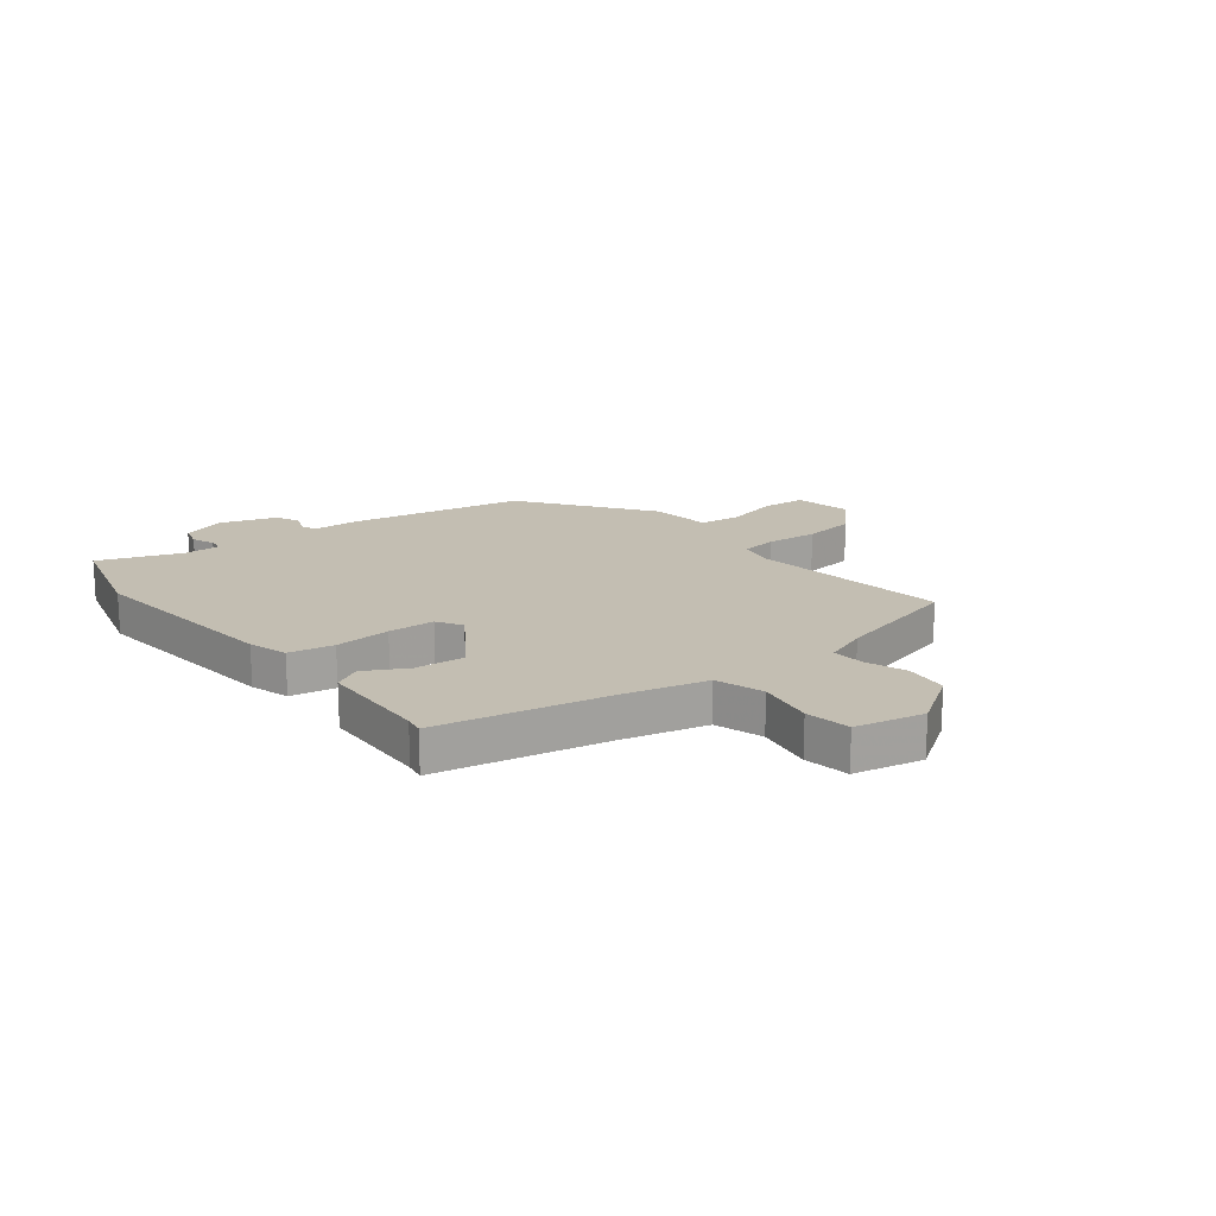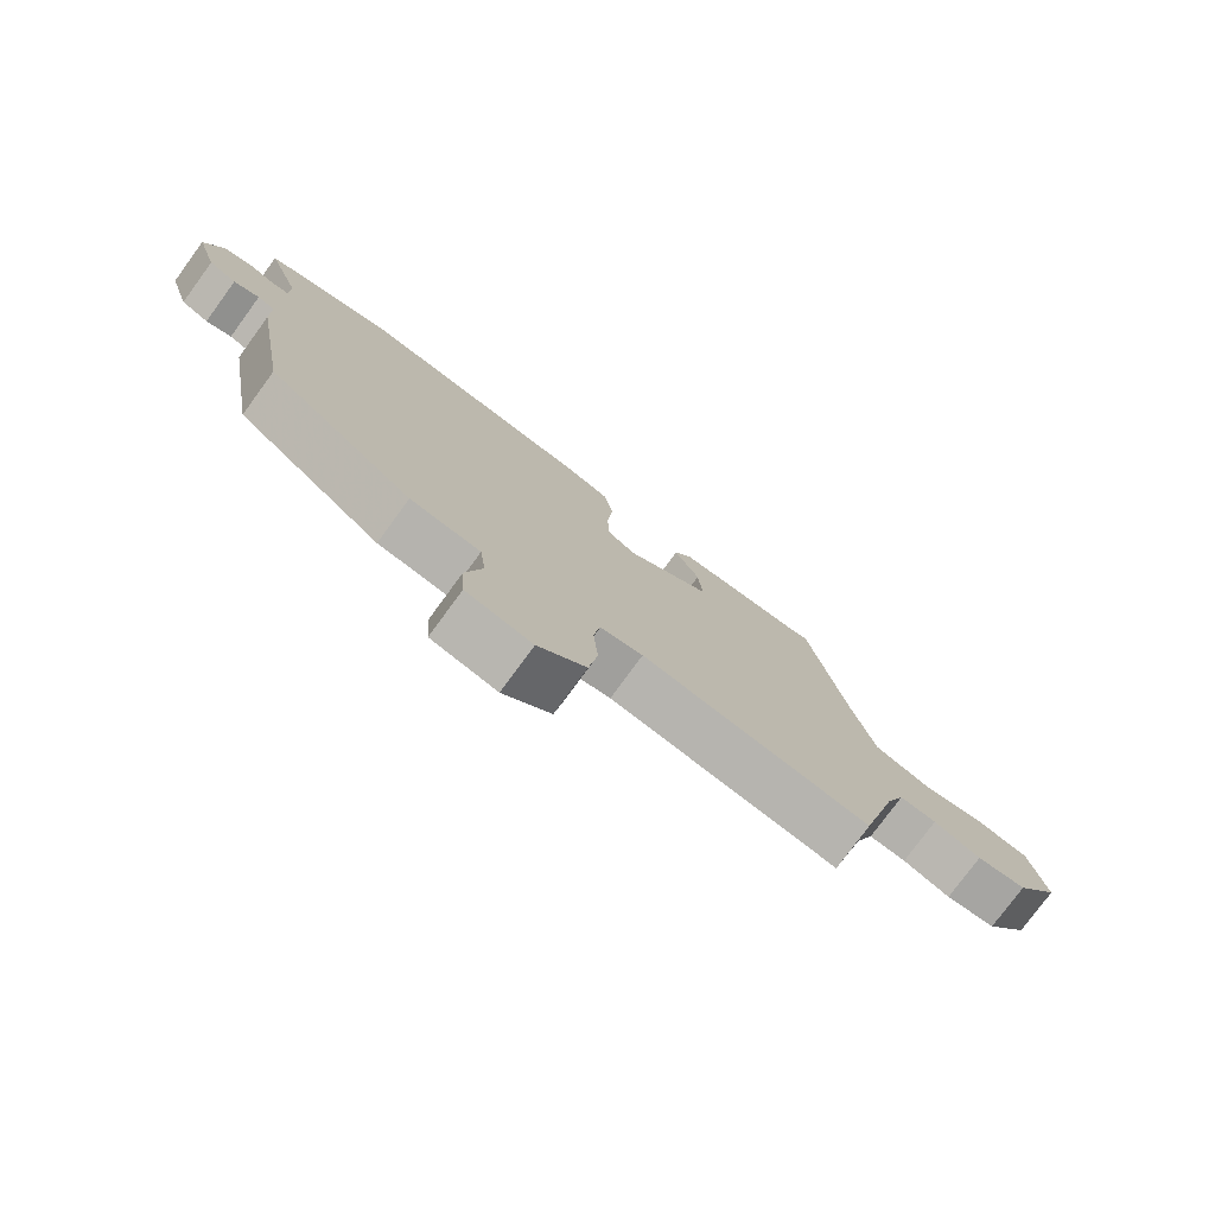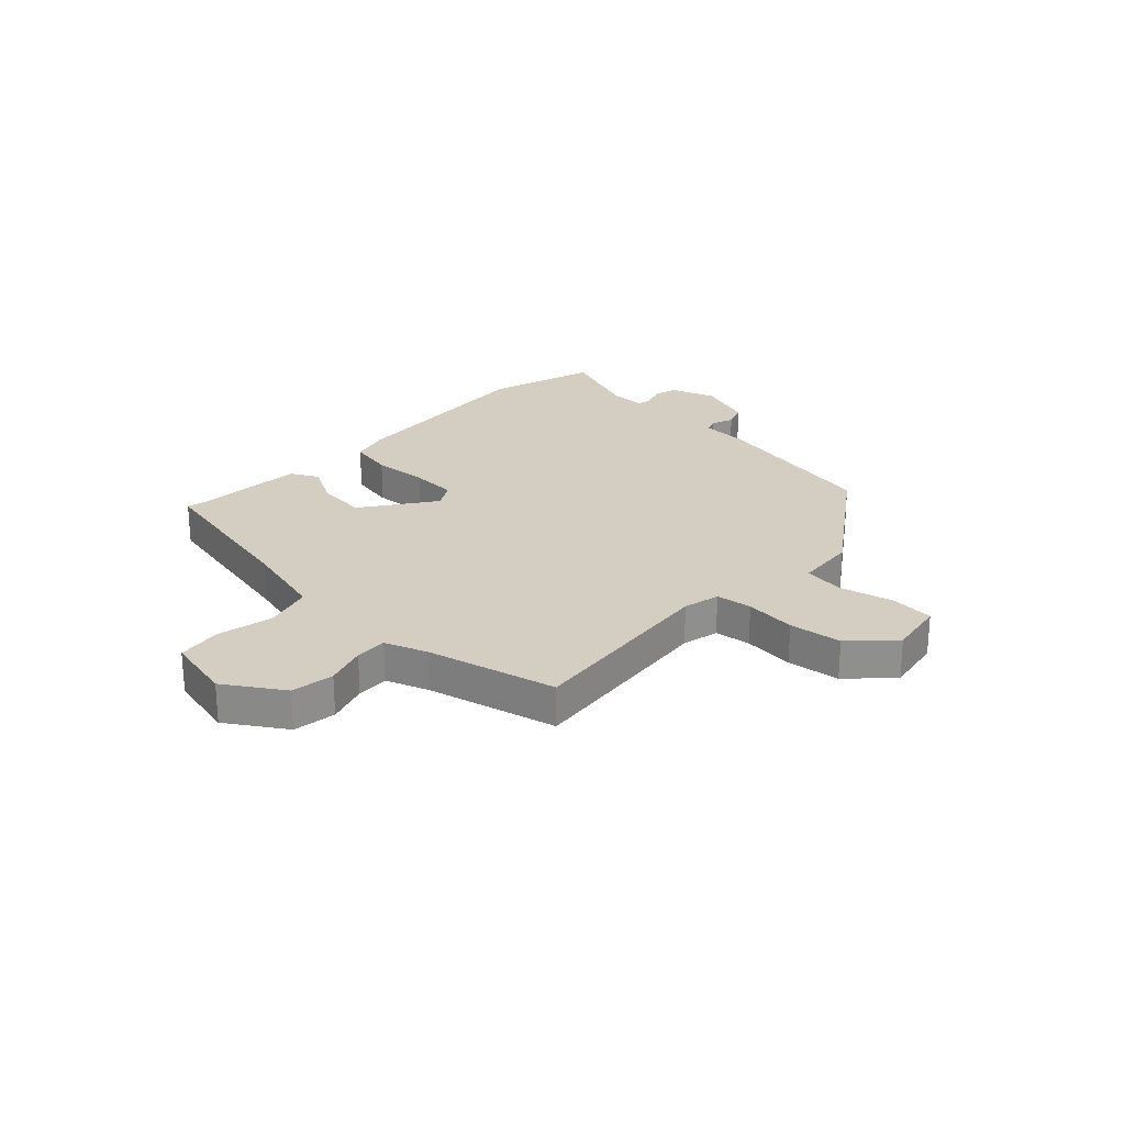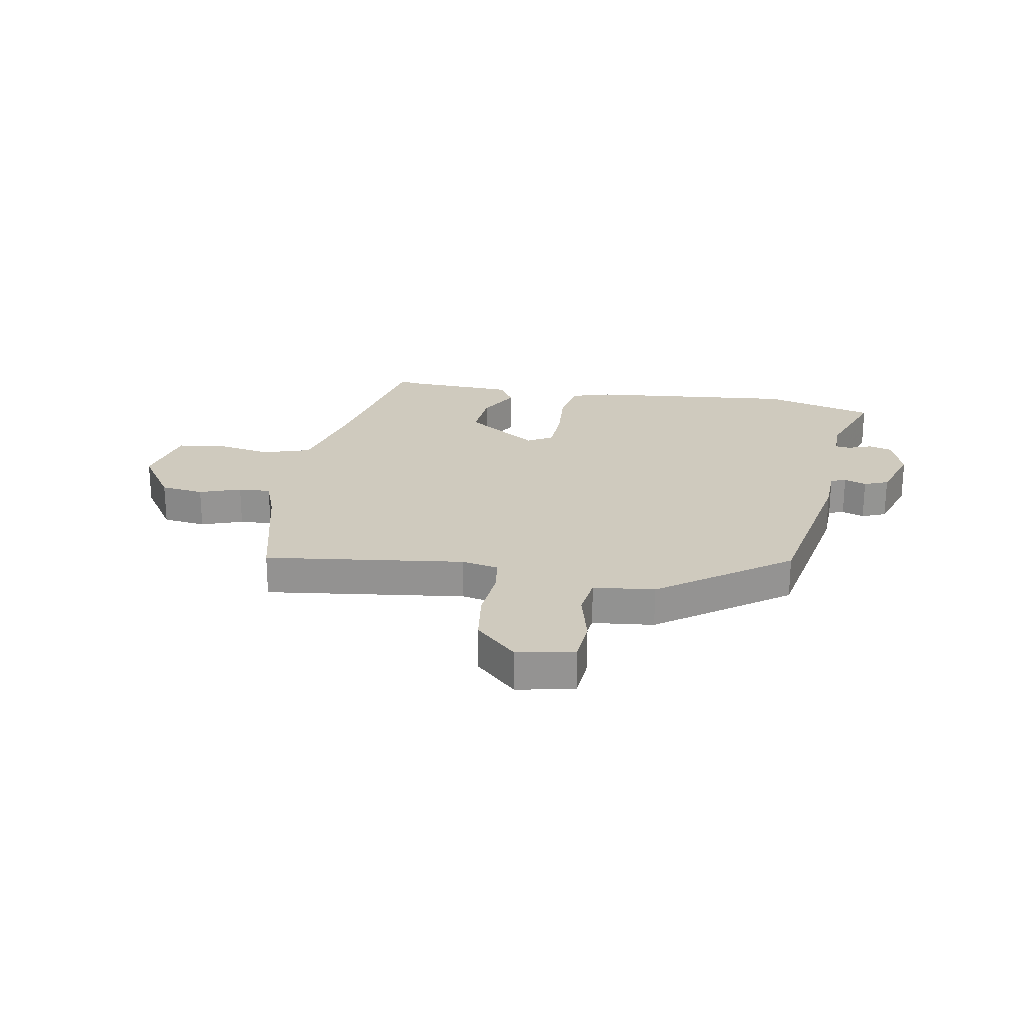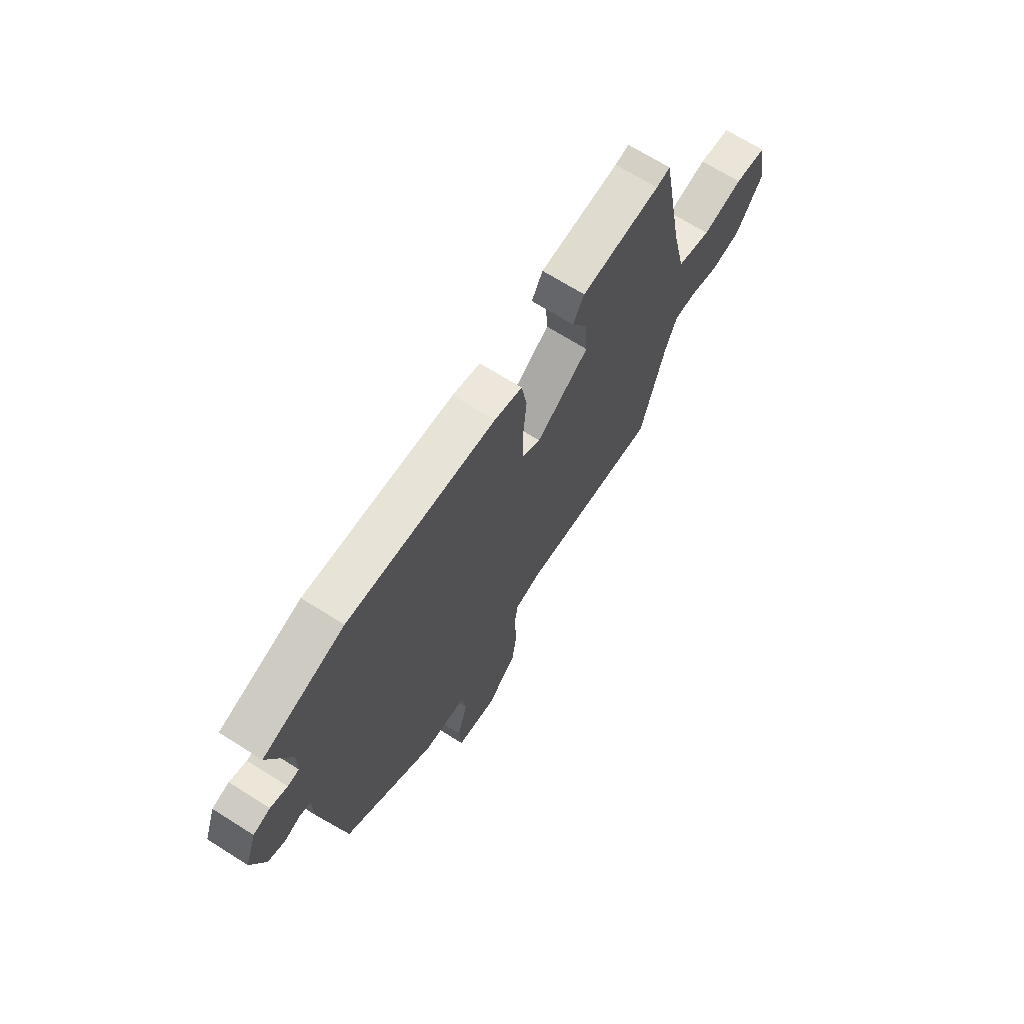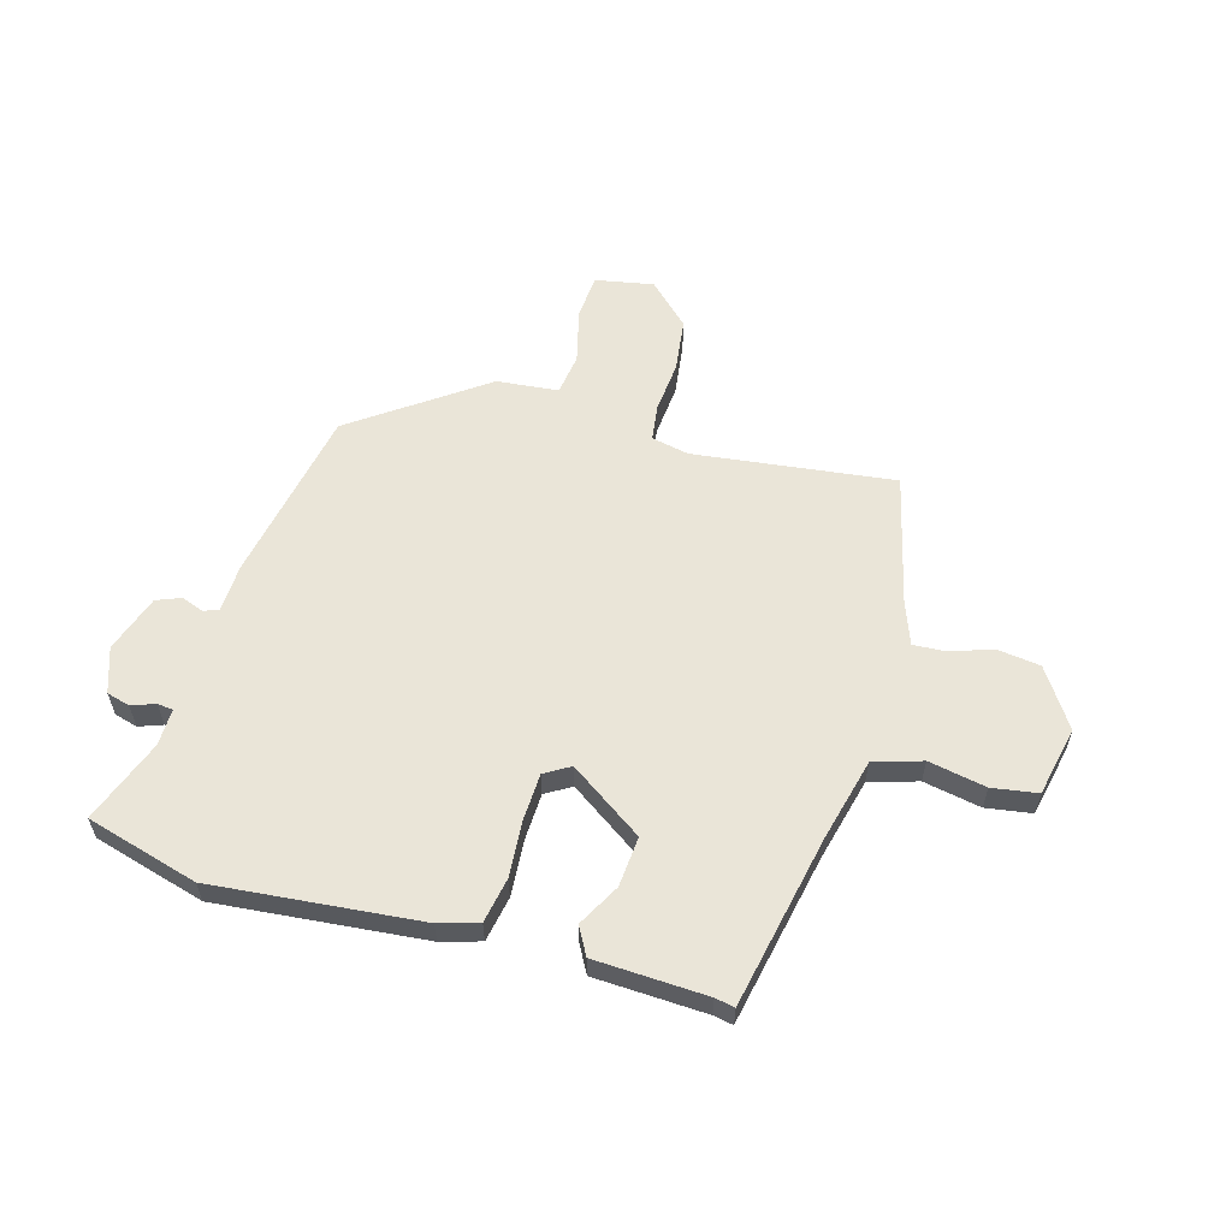
<metadata>
{"format":"obj","ext":"obj","renderer":"f3d","projection":"perspective","resolution":1024,"background":"white","views":[{"elev":17.4,"azim":52.4,"up":"+Y"},{"elev":-77.3,"azim":-36.2,"up":"+Z"},{"elev":25.0,"azim":135.0,"up":"+Y"},{"elev":23.2,"azim":-169.2,"up":"+Y"},{"elev":68.8,"azim":-57.7,"up":"+Z"},{"elev":58.8,"azim":16.8,"up":"+Y"}]}
</metadata>
<code>
v 0.476 0.07 -0.503
v 0.118 0.07 -0.453
v 0.051 0.07 -0.466
v 0.041 0.07 -0.531
v 0.048 0.07 -0.624
v 0.034 0.07 -0.719
v -0.041 0.07 -0.789
v -0.144 0.07 -0.768
v -0.149 0.07 -0.688
v -0.123 0.07 -0.591
v -0.132 0.07 -0.517
v -0.242 0.07 -0.504
v -0.471 0.07 -0.335
v -0.526 0.07 -0.019
v -0.528 0.07 0.067
v -0.555 0.07 0.077
v -0.595 0.07 0.063
v -0.638 0.07 0.081
v -0.671 0.07 0.184
v -0.642 0.07 0.264
v -0.6 0.07 0.275
v -0.558 0.07 0.259
v -0.53 0.07 0.262
v -0.53 0.07 0.328
v -0.583 0.07 0.478
v -0.382 0.07 0.531
v -0.012 0.07 0.49
v 0.058 0.07 0.468
v 0.072 0.07 0.387
v 0.063 0.07 0.286
v 0.065 0.07 0.202
v 0.11 0.07 0.174
v 0.243 0.07 0.262
v 0.237 0.07 0.352
v 0.197 0.07 0.428
v 0.225 0.07 0.477
v 0.425 0.07 0.483
v 0.46 0.07 0.489
v 0.517 0.07 0.184
v 0.552 0.07 0.033
v 0.638 0.07 0.005
v 0.741 0.07 0.023
v 0.822 0.07 0.009
v 0.847 0.07 -0.115
v 0.777 0.07 -0.217
v 0.699 0.07 -0.226
v 0.625 0.07 -0.199
v 0.567 0.07 -0.195
v 0.537 0.07 -0.272
v 0.476 0 -0.503
v 0.118 0 -0.453
v 0.051 0 -0.466
v 0.041 0 -0.531
v 0.048 0 -0.624
v 0.034 0 -0.719
v -0.041 0 -0.789
v -0.144 0 -0.768
v -0.149 0 -0.688
v -0.123 0 -0.591
v -0.132 0 -0.517
v -0.242 0 -0.504
v -0.471 0 -0.335
v -0.526 0 -0.019
v -0.528 0 0.067
v -0.555 0 0.077
v -0.595 0 0.063
v -0.638 0 0.081
v -0.671 0 0.184
v -0.642 0 0.264
v -0.6 0 0.275
v -0.558 0 0.259
v -0.53 0 0.262
v -0.53 0 0.328
v -0.583 0 0.478
v -0.382 0 0.531
v -0.012 0 0.49
v 0.058 0 0.468
v 0.072 0 0.387
v 0.063 0 0.286
v 0.065 0 0.202
v 0.11 0 0.174
v 0.243 0 0.262
v 0.237 0 0.352
v 0.197 0 0.428
v 0.225 0 0.477
v 0.425 0 0.483
v 0.46 0 0.489
v 0.517 0 0.184
v 0.552 0 0.033
v 0.638 0 0.005
v 0.741 0 0.023
v 0.822 0 0.009
v 0.847 0 -0.115
v 0.777 0 -0.217
v 0.699 0 -0.226
v 0.625 0 -0.199
v 0.567 0 -0.195
v 0.537 0 -0.272
f 44 45 46 47
f 44 47 48
f 41 42 43 44
f 40 41 44 48
f 39 40 48 49
f 37 38 39 49
f 34 35 36 37
f 33 34 37 49
f 27 28 29 30
f 27 30 31
f 24 25 26 27
f 23 24 27 31
f 22 23 31 32
f 20 21 22
f 19 20 22 32
f 16 17 18 19
f 15 16 19 32
f 11 12 13 14
f 11 14 15 32
f 7 8 9 10
f 4 5 6 7
f 3 4 7 10
f 33 49 1 2
f 32 33 2 3
f 3 10 11 32
f 96 95 94 93
f 97 96 93
f 93 92 91 90
f 97 93 90 89
f 98 97 89 88
f 98 88 87 86
f 86 85 84 83
f 98 86 83 82
f 79 78 77 76
f 80 79 76
f 76 75 74 73
f 80 76 73 72
f 81 80 72 71
f 71 70 69
f 81 71 69 68
f 68 67 66 65
f 81 68 65 64
f 63 62 61 60
f 81 64 63 60
f 59 58 57 56
f 56 55 54 53
f 59 56 53 52
f 51 50 98 82
f 52 51 82 81
f 81 60 59 52
f 1 50 51 2
f 2 51 52 3
f 3 52 53 4
f 4 53 54 5
f 5 54 55 6
f 6 55 56 7
f 7 56 57 8
f 8 57 58 9
f 9 58 59 10
f 10 59 60 11
f 11 60 61 12
f 12 61 62 13
f 13 62 63 14
f 14 63 64 15
f 15 64 65 16
f 16 65 66 17
f 17 66 67 18
f 18 67 68 19
f 19 68 69 20
f 20 69 70 21
f 21 70 71 22
f 22 71 72 23
f 23 72 73 24
f 24 73 74 25
f 25 74 75 26
f 26 75 76 27
f 27 76 77 28
f 28 77 78 29
f 29 78 79 30
f 30 79 80 31
f 31 80 81 32
f 32 81 82 33
f 33 82 83 34
f 34 83 84 35
f 35 84 85 36
f 36 85 86 37
f 37 86 87 38
f 38 87 88 39
f 39 88 89 40
f 40 89 90 41
f 41 90 91 42
f 42 91 92 43
f 43 92 93 44
f 44 93 94 45
f 45 94 95 46
f 46 95 96 47
f 47 96 97 48
f 48 97 98 49
f 49 98 50 1

</code>
